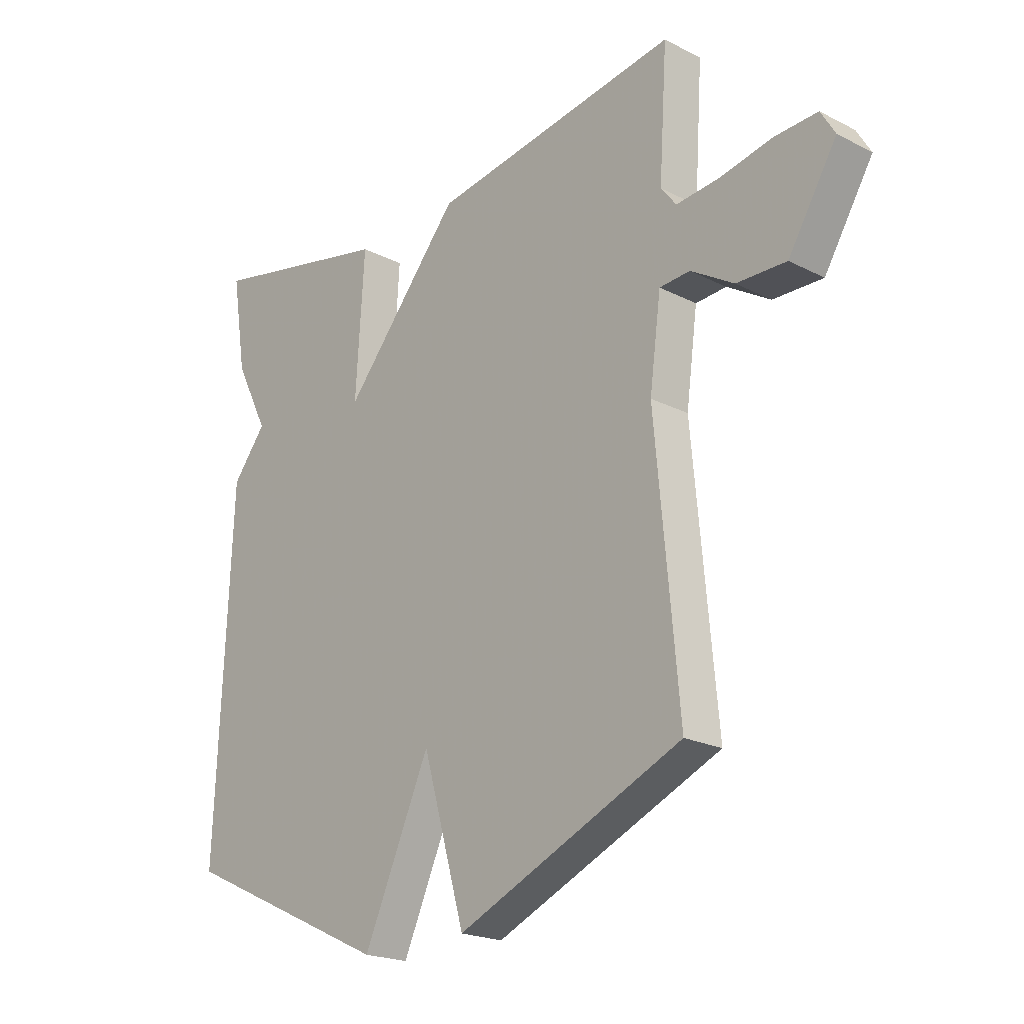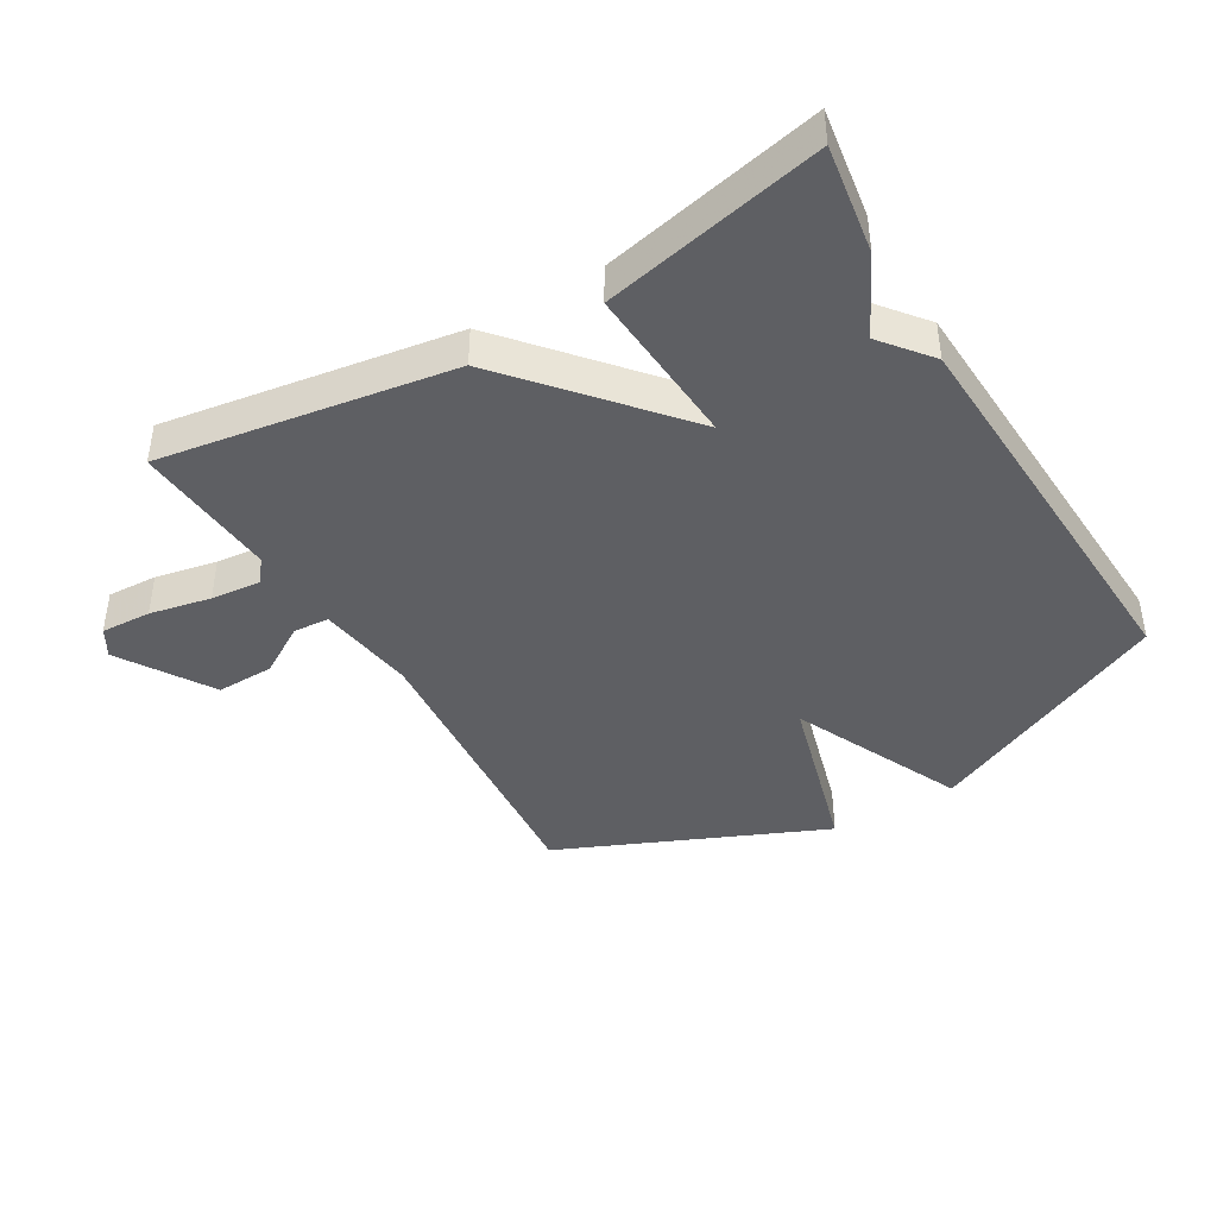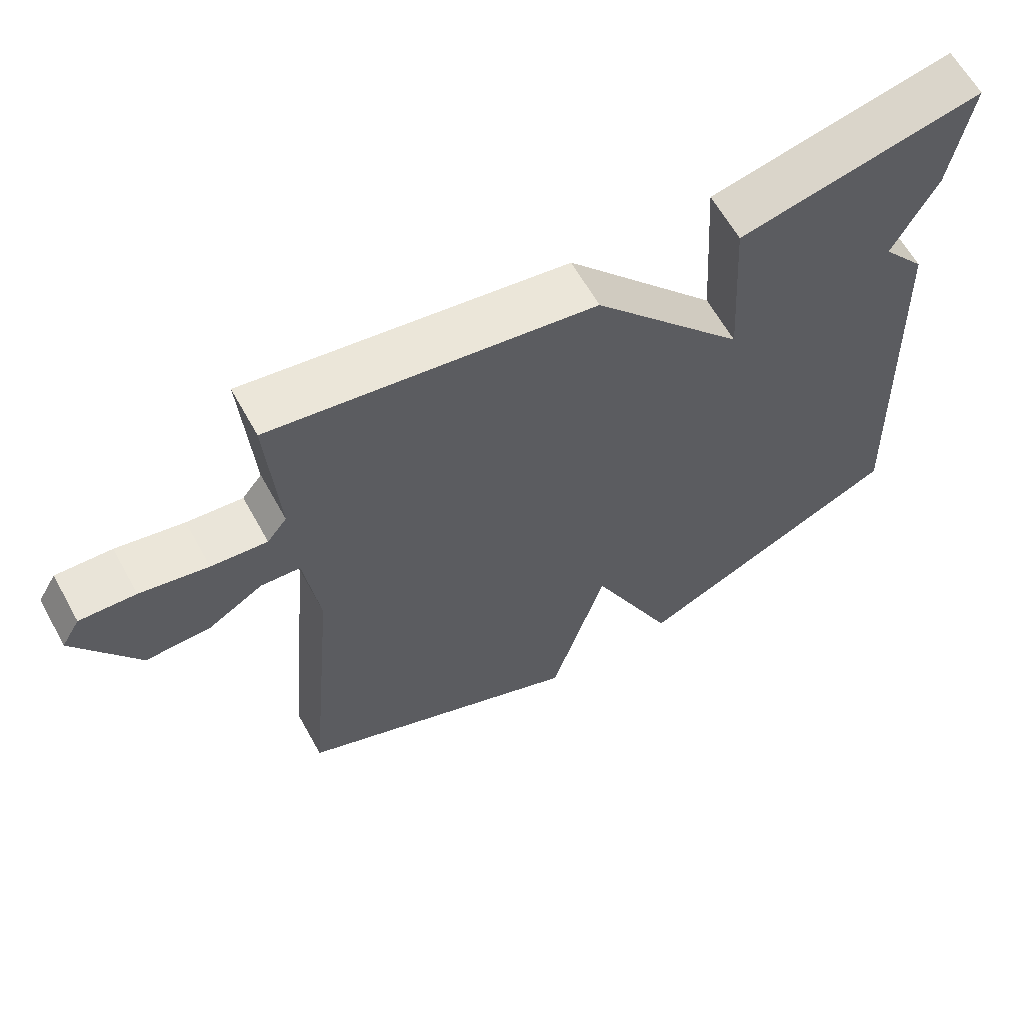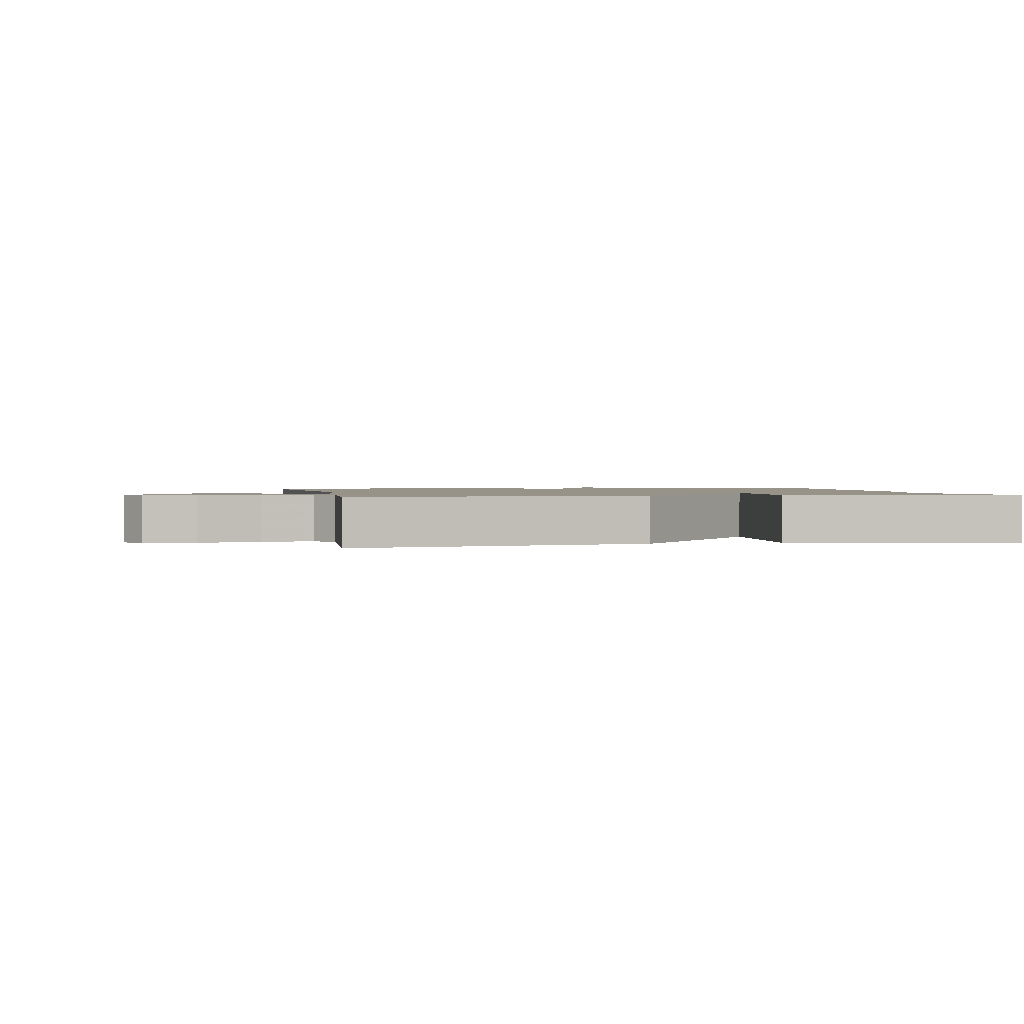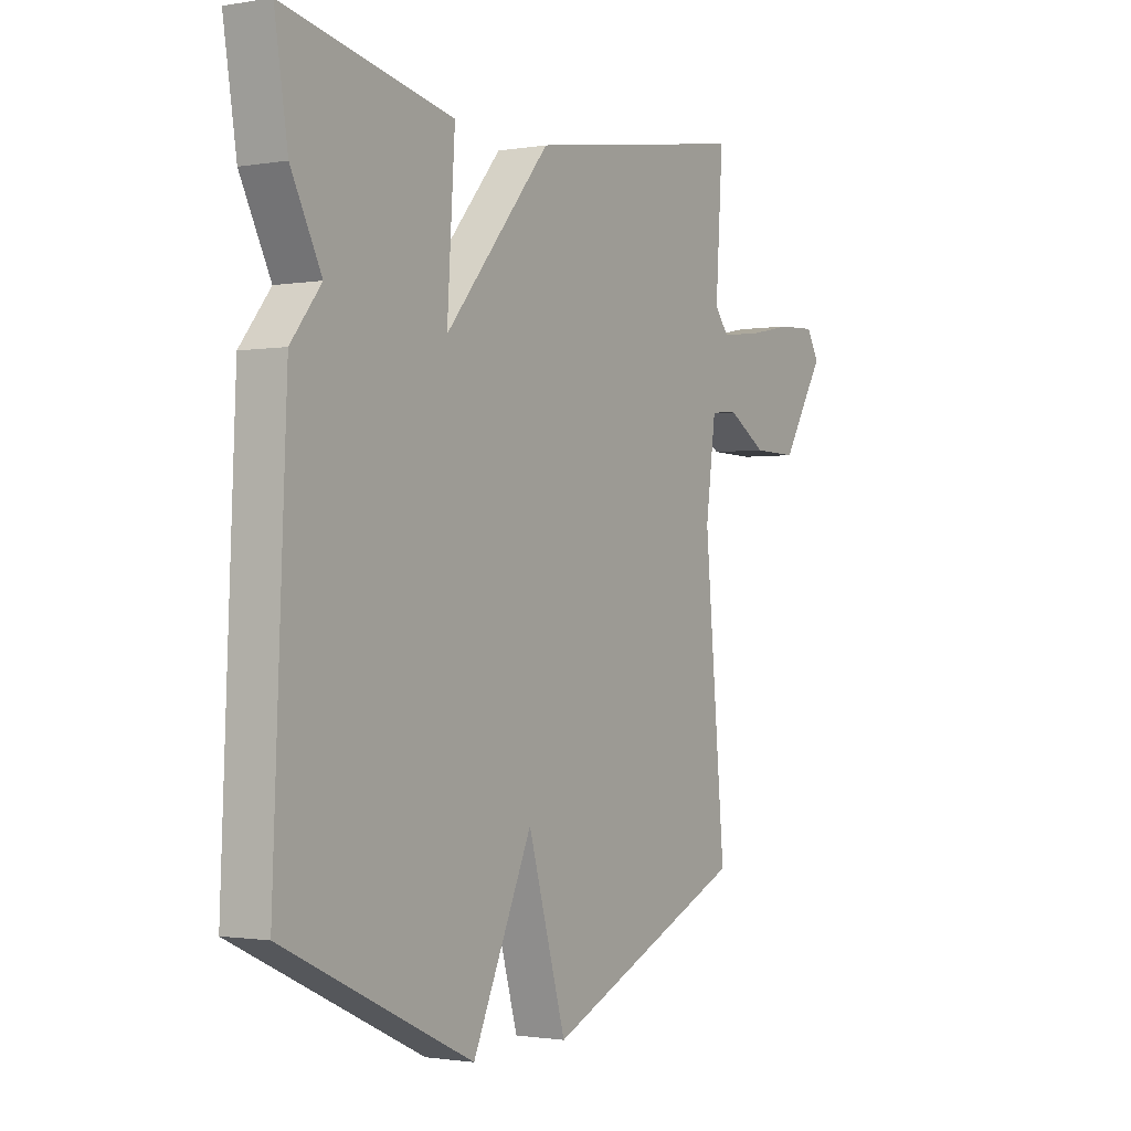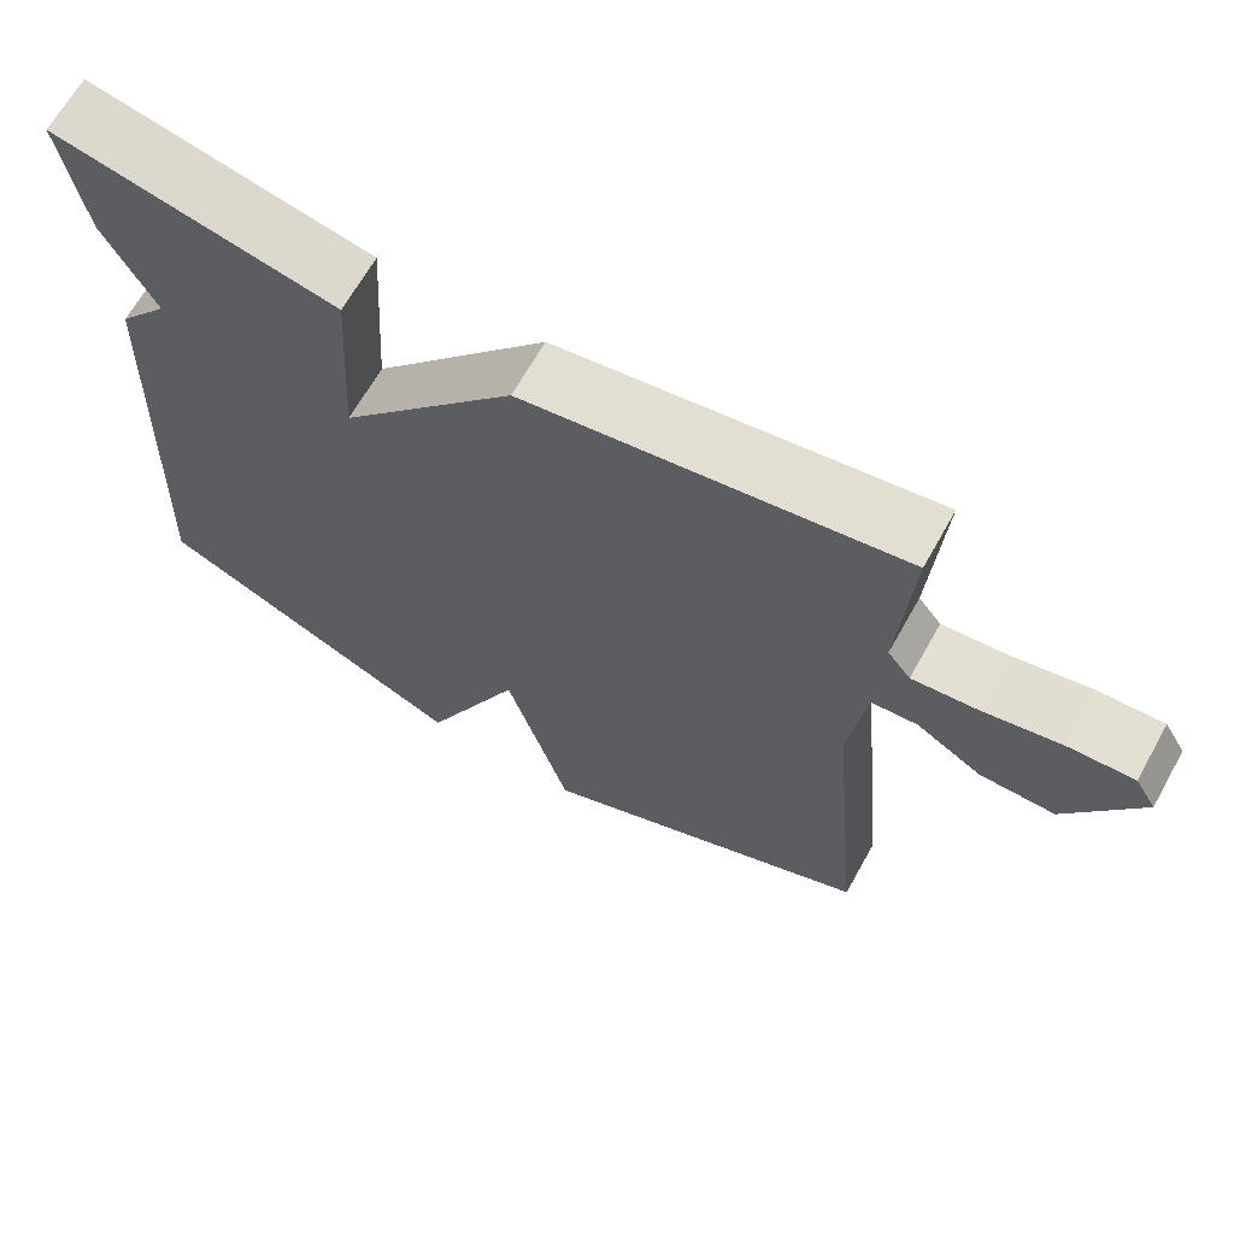
<metadata>
{"format":"obj","ext":"obj","renderer":"f3d","projection":"perspective","resolution":1024,"background":"white","views":[{"elev":-21.2,"azim":-132.2,"up":"+Z"},{"elev":-42.0,"azim":30.8,"up":"+Y"},{"elev":63.0,"azim":-29.0,"up":"+Z"},{"elev":1.3,"azim":-11.1,"up":"+Y"},{"elev":-1.4,"azim":121.8,"up":"+Z"},{"elev":66.7,"azim":-150.7,"up":"+Z"}]}
</metadata>
<code>
v -0.5 0.07 -0.5
v -0.457 0.07 -0.029
v -0.478 0.07 0.126
v -0.534 0.07 0.13
v -0.613 0.07 0.082
v -0.704 0.07 0.08
v -0.793 0.07 0.225
v -0.767 0.07 0.269
v -0.688 0.07 0.265
v -0.592 0.07 0.245
v -0.513 0.07 0.237
v -0.485 0.07 0.273
v -0.5 0.07 0.5
v -0.044 0.07 0.427
v 0.172 0.07 0.172
v 0.156 0.07 0.427
v 0.5 0.07 0.5
v 0.473 0.07 0.33
v 0.411 0.07 0.208
v 0.473 0.07 0.13
v 0.5 0.07 -0.5
v 0.114 0.07 -0.681
v -0.008 0.07 -0.411
v -0.086 0.07 -0.681
v -0.5 0 -0.5
v -0.457 0 -0.029
v -0.478 0 0.126
v -0.534 0 0.13
v -0.613 0 0.082
v -0.704 0 0.08
v -0.793 0 0.225
v -0.767 0 0.269
v -0.688 0 0.265
v -0.592 0 0.245
v -0.513 0 0.237
v -0.485 0 0.273
v -0.5 0 0.5
v -0.044 0 0.427
v 0.172 0 0.172
v 0.156 0 0.427
v 0.5 0 0.5
v 0.473 0 0.33
v 0.411 0 0.208
v 0.473 0 0.13
v 0.5 0 -0.5
v 0.114 0 -0.681
v -0.008 0 -0.411
v -0.086 0 -0.681
f 23 24 1 2
f 21 22 23
f 20 21 23
f 19 20 23
f 17 18 19
f 16 17 19
f 15 16 19
f 15 19 23 2
f 14 15 2
f 13 14 2
f 12 13 2
f 8 9 10
f 7 8 10
f 6 7 10
f 5 6 10
f 4 5 10
f 3 4 10 11
f 12 2 3
f 3 11 12
f 26 25 48 47
f 47 46 45
f 47 45 44
f 47 44 43
f 43 42 41
f 43 41 40
f 43 40 39
f 26 47 43 39
f 26 39 38
f 26 38 37
f 26 37 36
f 34 33 32
f 34 32 31
f 34 31 30
f 34 30 29
f 34 29 28
f 35 34 28 27
f 27 26 36
f 36 35 27
f 1 25 26 2
f 2 26 27 3
f 3 27 28 4
f 4 28 29 5
f 5 29 30 6
f 6 30 31 7
f 7 31 32 8
f 8 32 33 9
f 9 33 34 10
f 10 34 35 11
f 11 35 36 12
f 12 36 37 13
f 13 37 38 14
f 14 38 39 15
f 15 39 40 16
f 16 40 41 17
f 17 41 42 18
f 18 42 43 19
f 19 43 44 20
f 20 44 45 21
f 21 45 46 22
f 22 46 47 23
f 23 47 48 24
f 24 48 25 1

</code>
